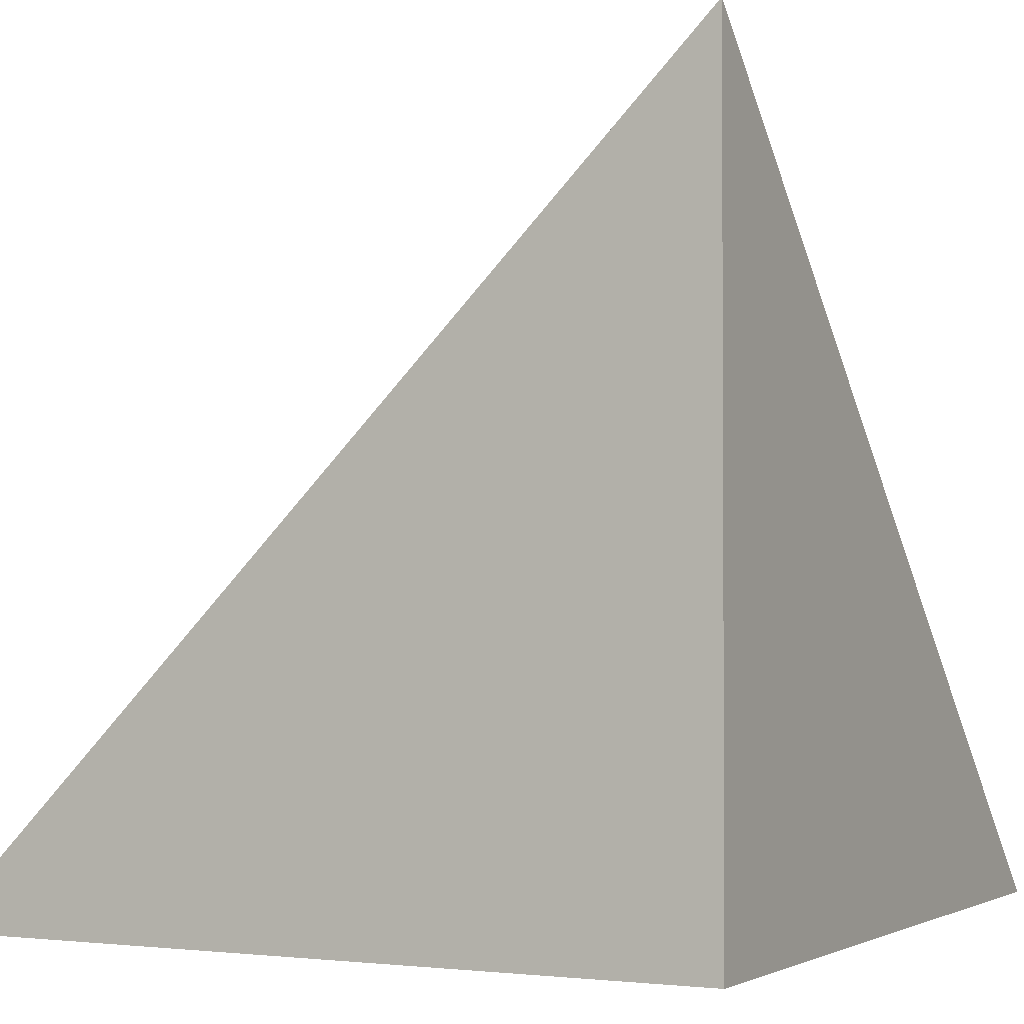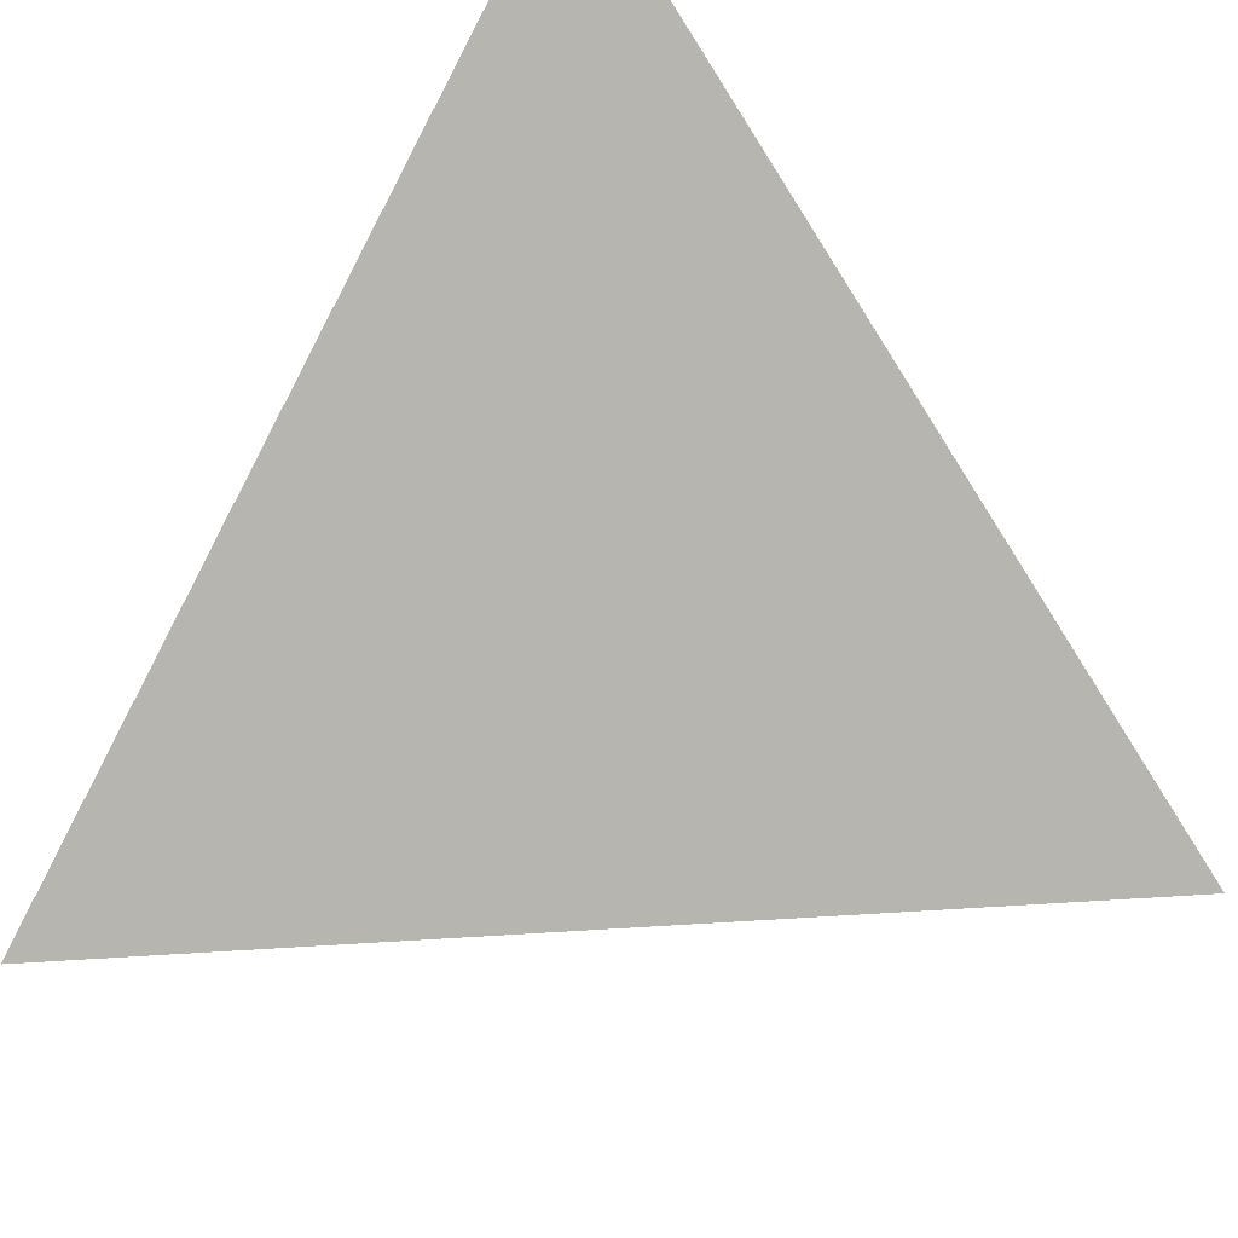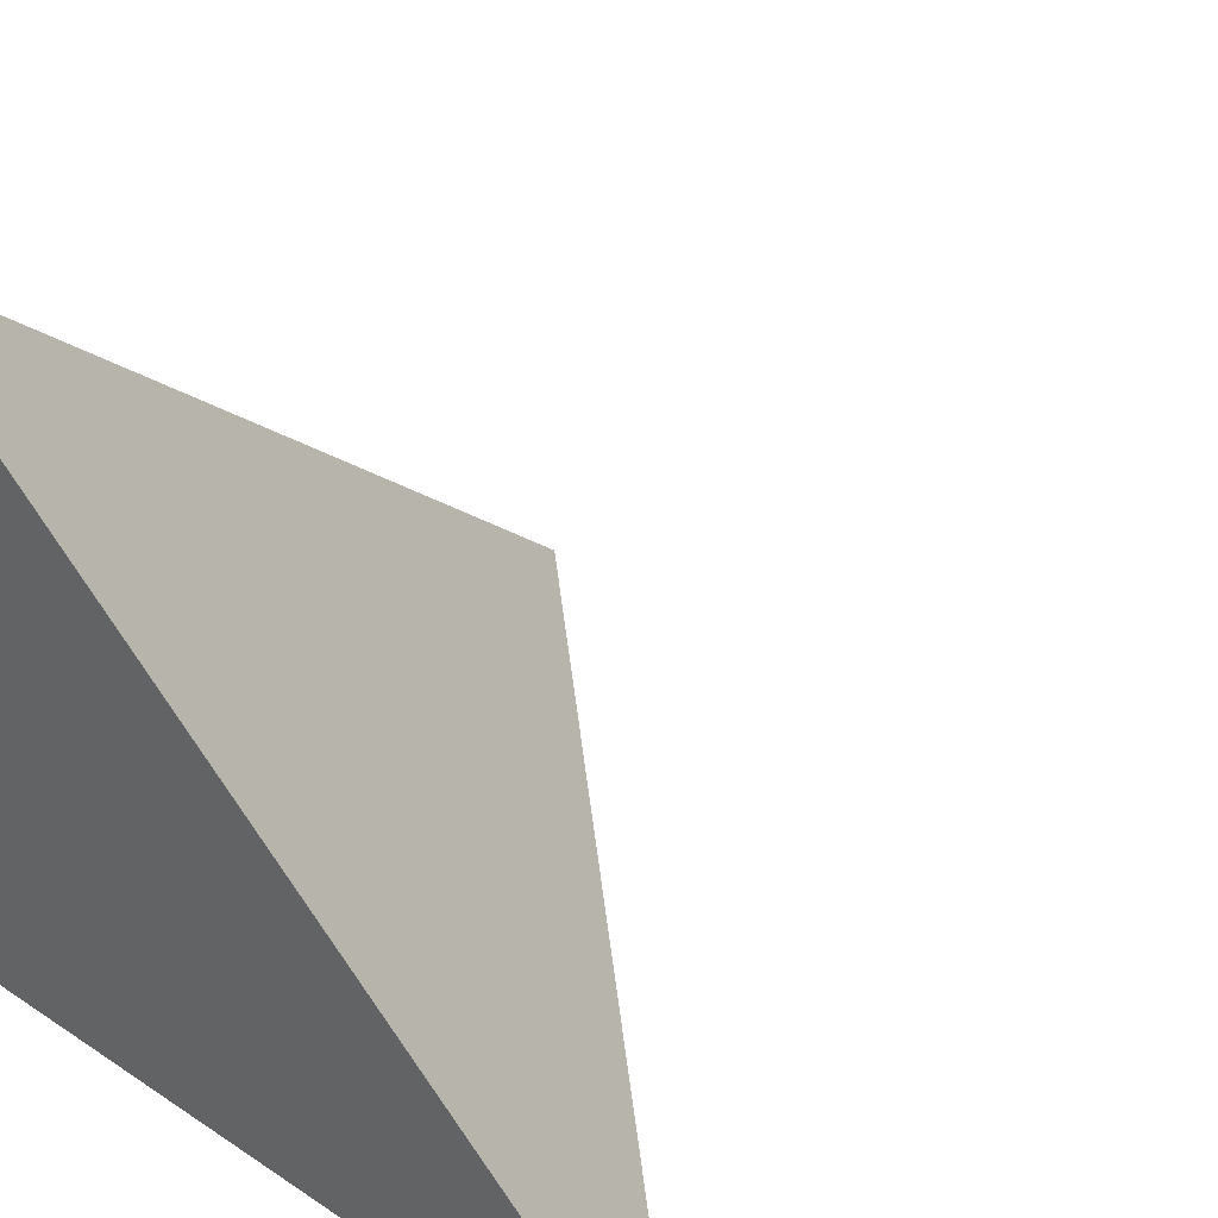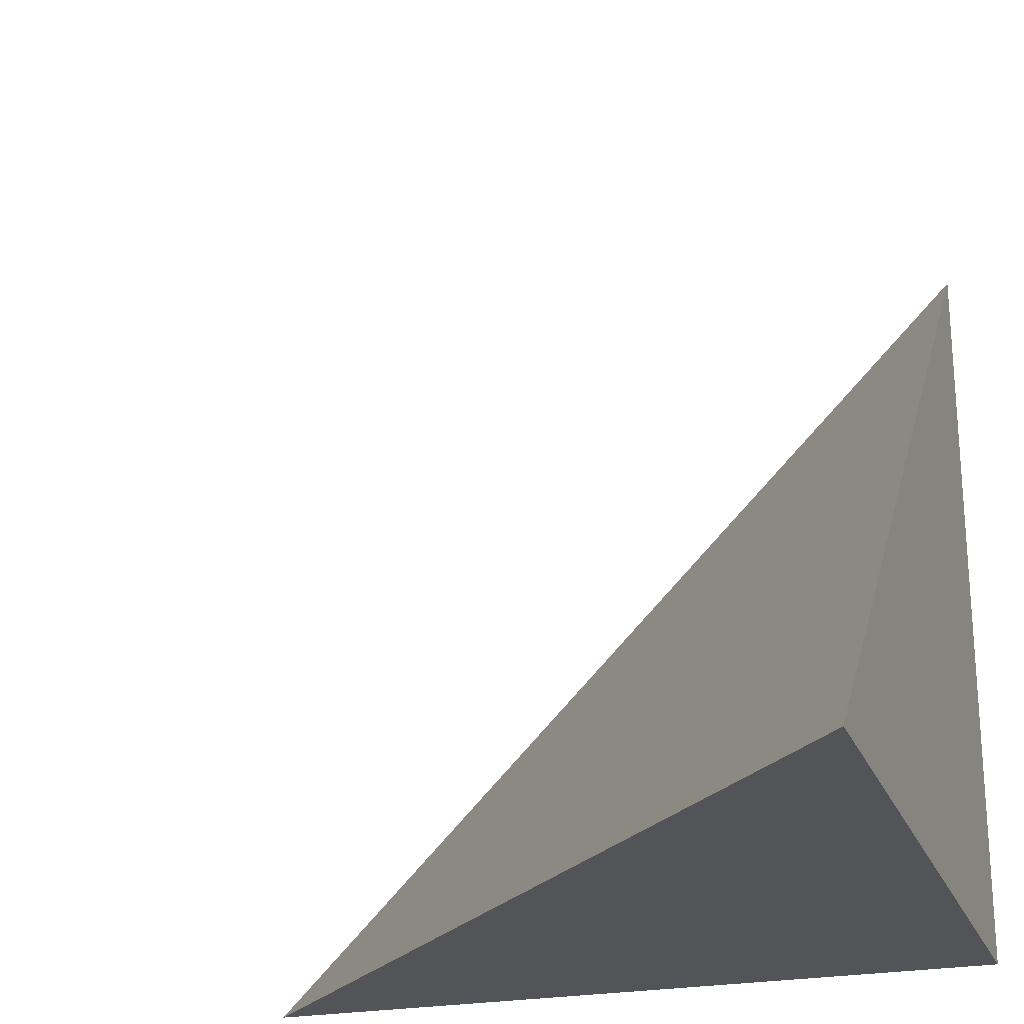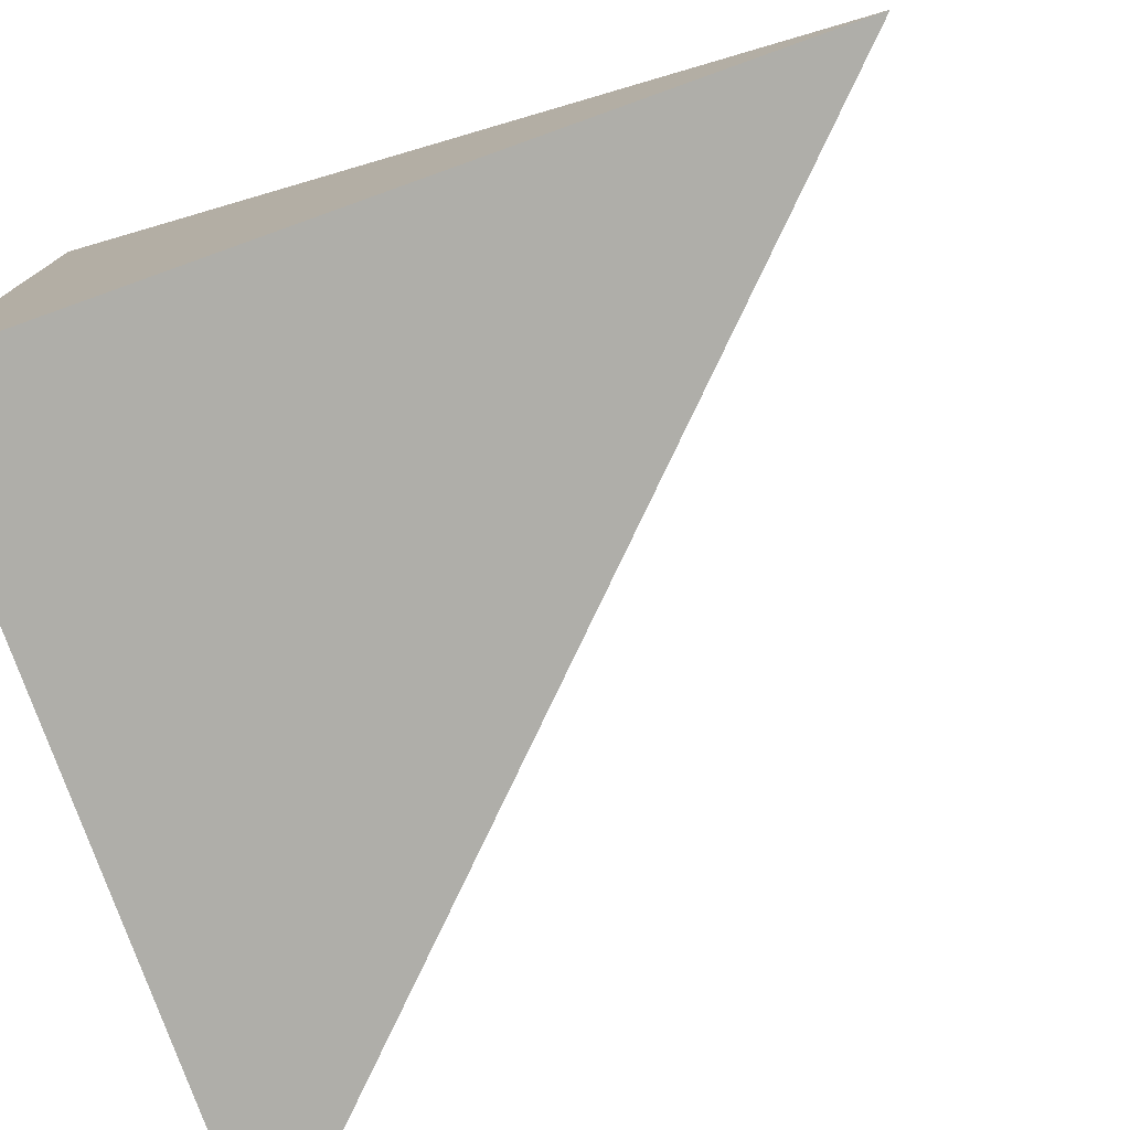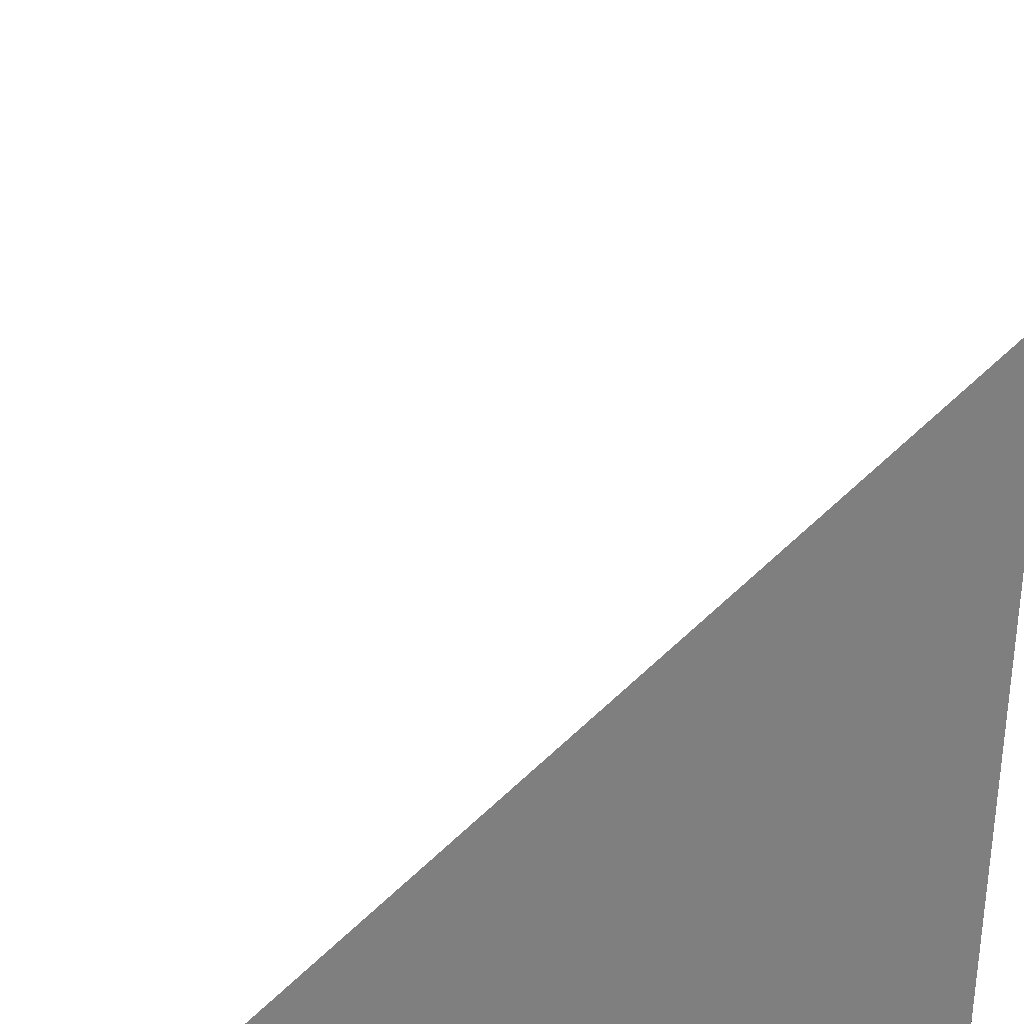
<metadata>
{"format":"obj","ext":"obj","renderer":"f3d","projection":"perspective","resolution":1024,"background":"white","views":[{"elev":-1.9,"azim":-62.5,"up":"+Z"},{"elev":44.5,"azim":130.7,"up":"+Z"},{"elev":40.6,"azim":-50.9,"up":"+Y"},{"elev":-23.5,"azim":108.0,"up":"+Y"},{"elev":-77.5,"azim":-70.3,"up":"+Y"},{"elev":30.7,"azim":-96.6,"up":"+Z"}]}
</metadata>
<code>
v  1  0.999  1
v  2  0.999  1
v  1  1.999  1
v  1  0.999  2
f 1 3 2
f 1 4 3
f 1 2 4
f 2 3 4

</code>
